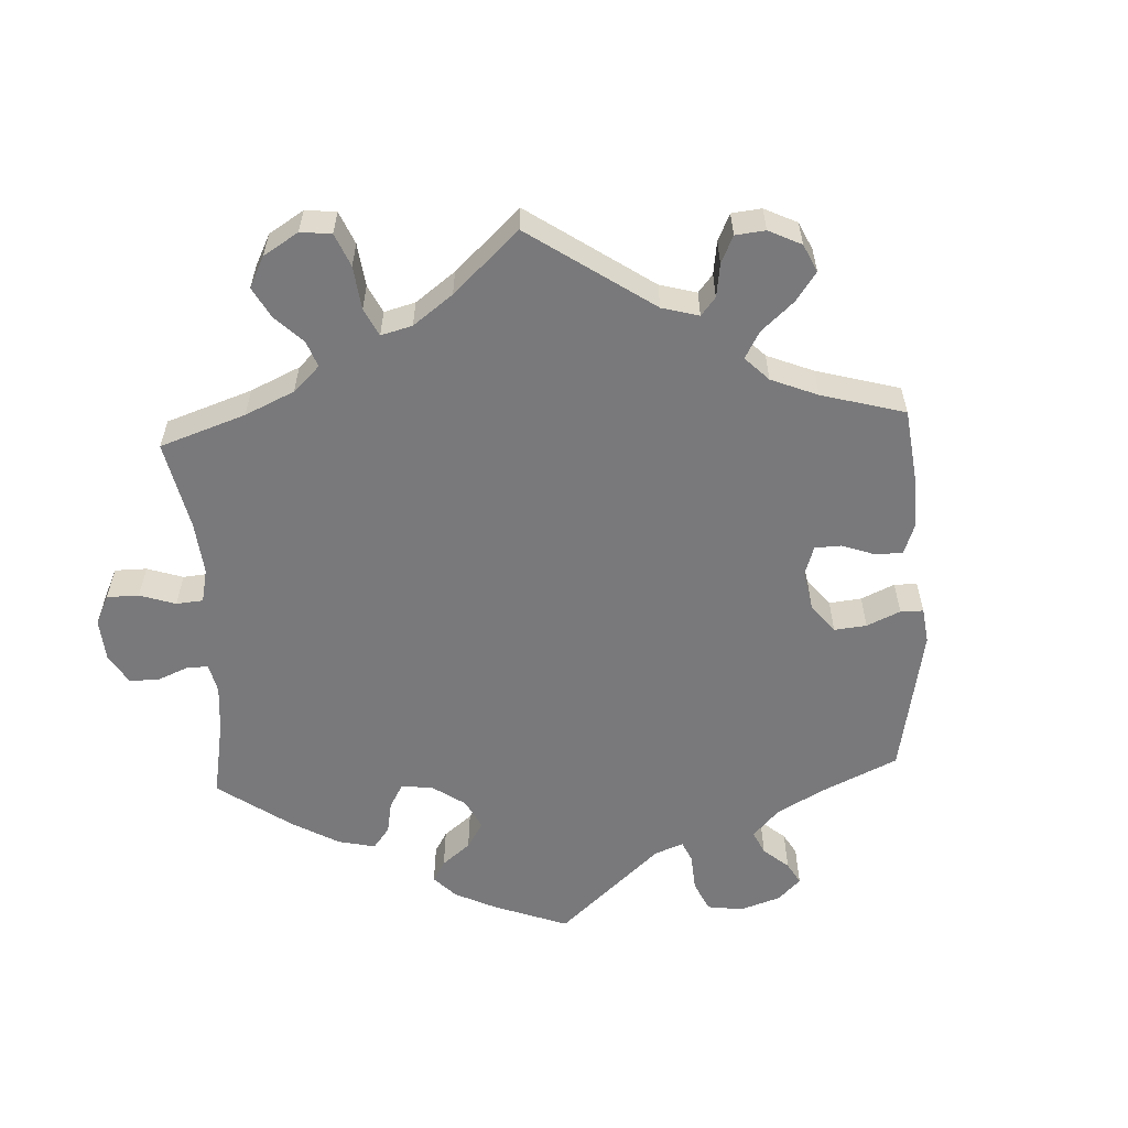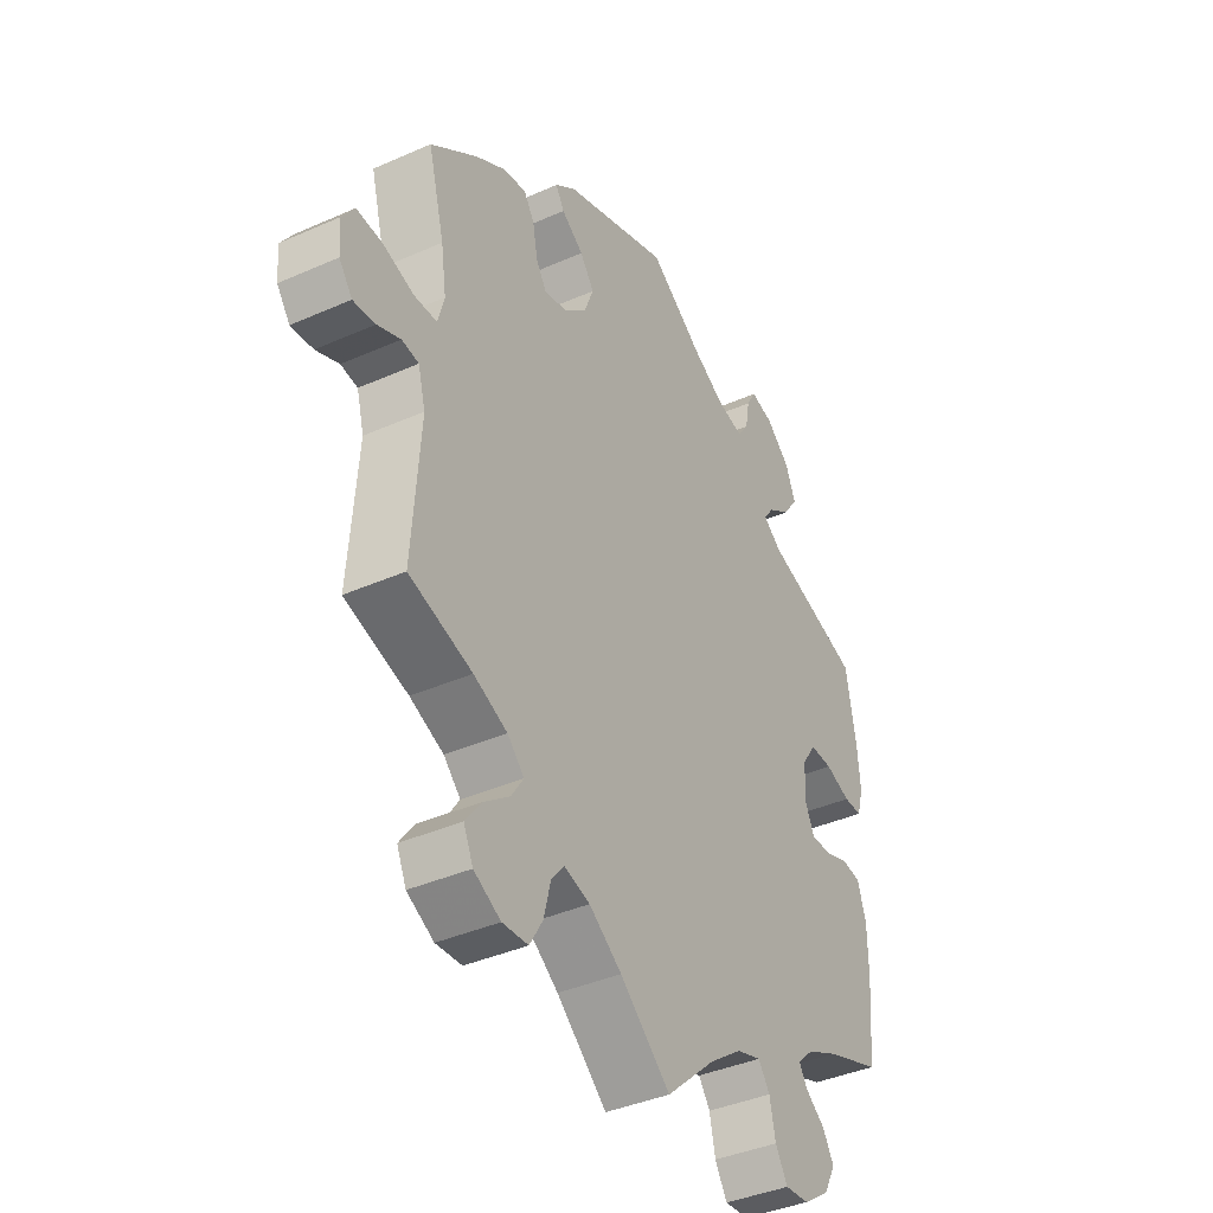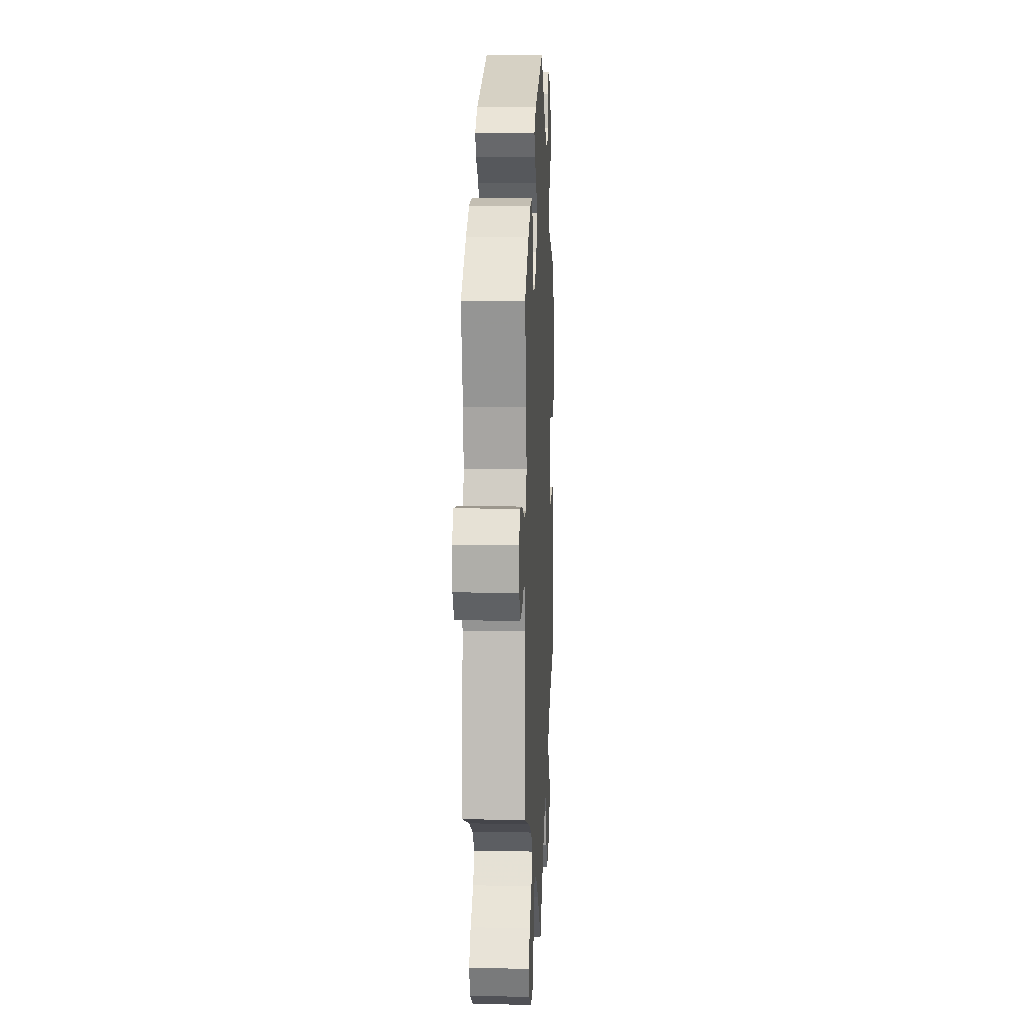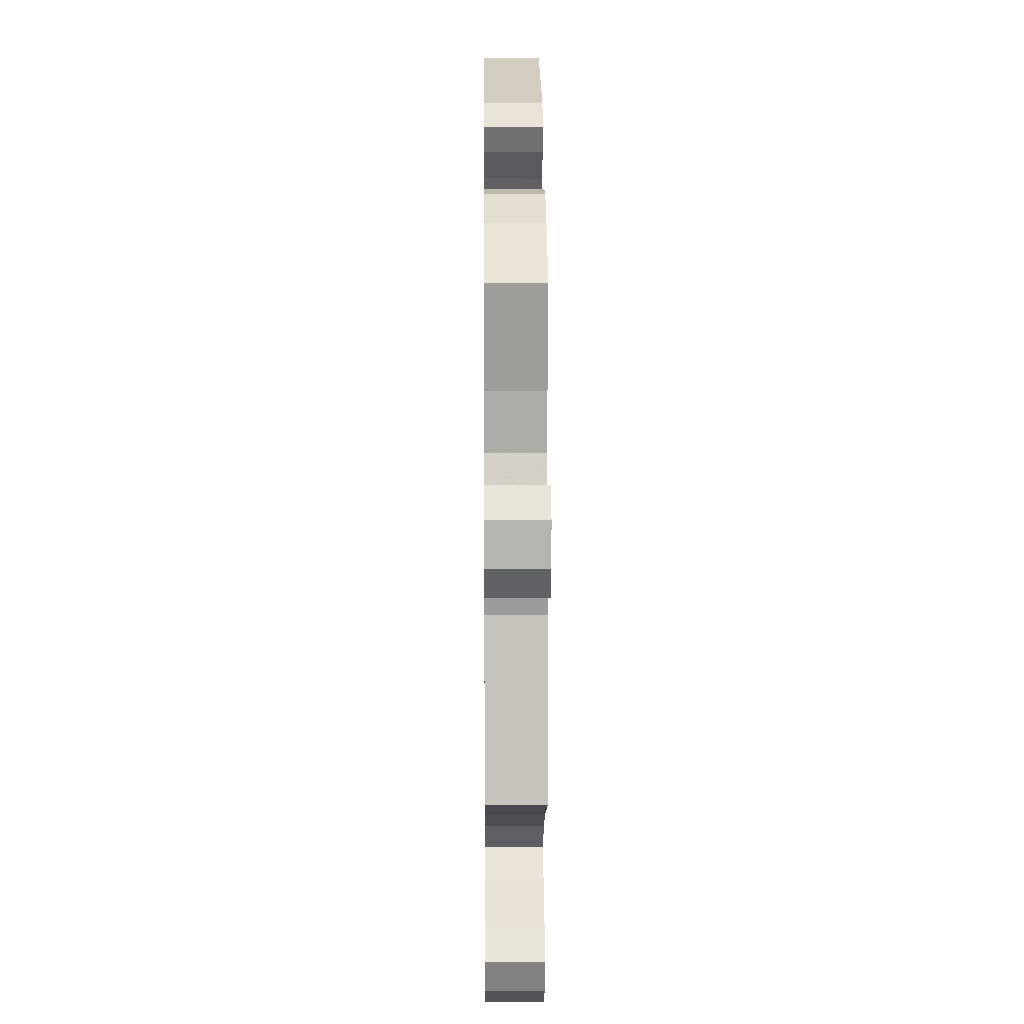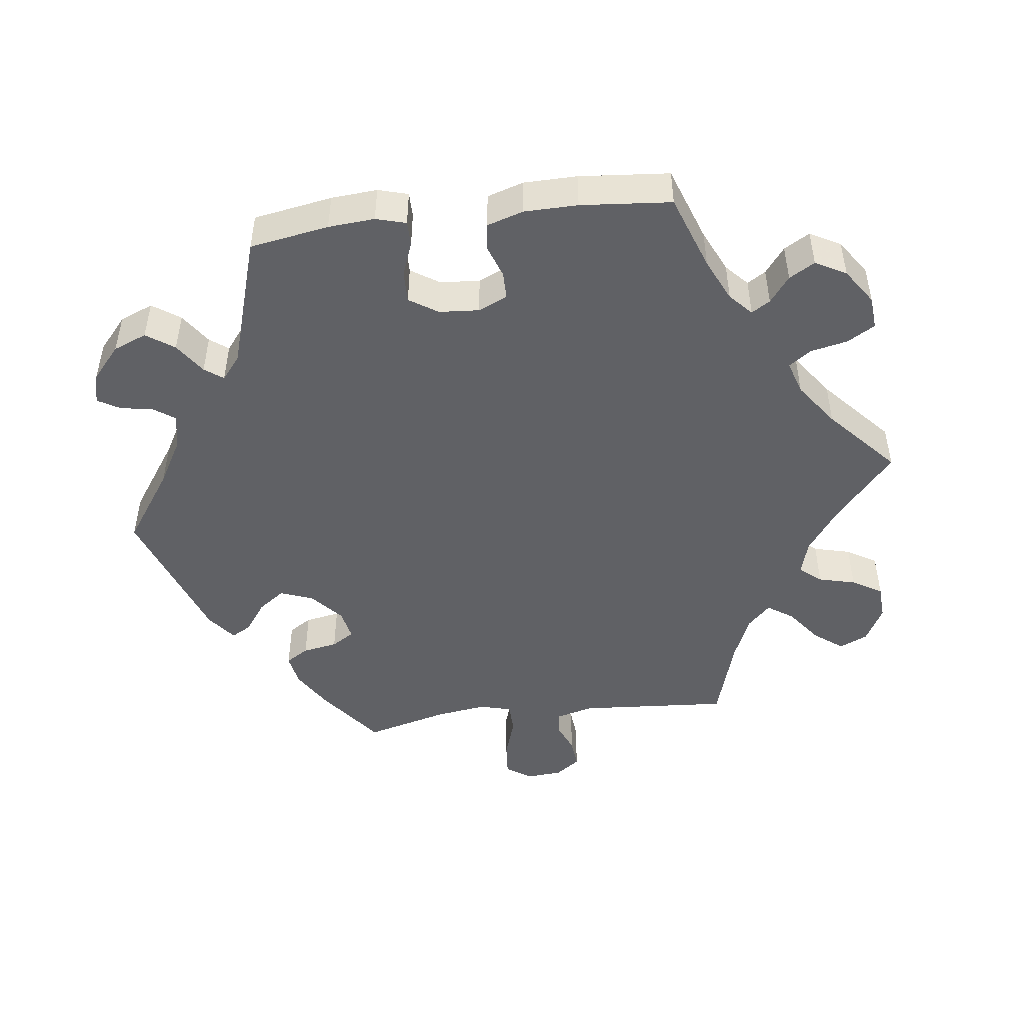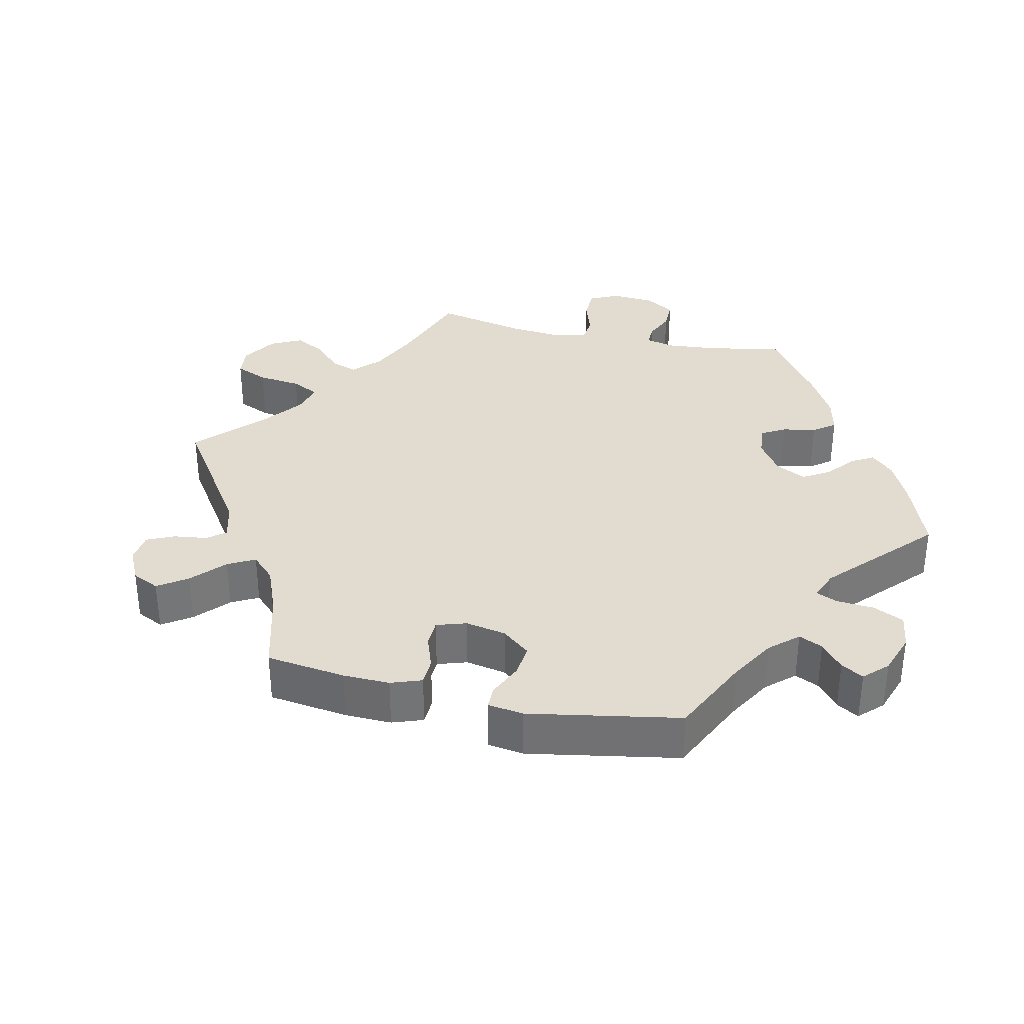
<metadata>
{"format":"obj","ext":"obj","renderer":"f3d","projection":"perspective","resolution":1024,"background":"white","views":[{"elev":-57.9,"azim":-117.1,"up":"+Y"},{"elev":-39.4,"azim":-61.1,"up":"+Z"},{"elev":7.5,"azim":-87.3,"up":"+Z"},{"elev":5.0,"azim":-90.6,"up":"+Z"},{"elev":-47.6,"azim":97.1,"up":"+Y"},{"elev":34.4,"azim":-17.2,"up":"+Y"}]}
</metadata>
<code>
v -0.486 0.07 -0.078
v -0.5 0.07 -0.026
v -0.532 0.07 -0.021
v -0.576 0.07 -0.039
v -0.618 0.07 -0.043
v -0.643 0.07 -0.009
v -0.647 0.07 0.042
v -0.623 0.07 0.077
v -0.574 0.07 0.073
v -0.515 0.07 0.054
v -0.472 0.07 0.055
v -0.46 0.07 0.1
v -0.47 0.07 0.17
v -0.501 0.07 0.288
v -0.412 0.07 0.356
v -0.356 0.07 0.39
v -0.311 0.07 0.398
v -0.291 0.07 0.366
v -0.282 0.07 0.317
v -0.262 0.07 0.285
v -0.219 0.07 0.294
v -0.175 0.07 0.332
v -0.157 0.07 0.379
v -0.184 0.07 0.416
v -0.226 0.07 0.446
v -0.242 0.07 0.474
v -0.202 0.07 0.505
v 0 0.07 0.577
v 0.101 0.07 0.507
v 0.164 0.07 0.471
v 0.215 0.07 0.46
v 0.236 0.07 0.49
v 0.244 0.07 0.536
v 0.262 0.07 0.567
v 0.305 0.07 0.556
v 0.351 0.07 0.516
v 0.37 0.07 0.469
v 0.343 0.07 0.43
v 0.299 0.07 0.4
v 0.28 0.07 0.374
v 0.314 0.07 0.347
v 0.5 0.07 0.289
v 0.519 0.07 0.178
v 0.524 0.07 0.113
v 0.512 0.07 0.071
v 0.477 0.07 0.071
v 0.429 0.07 0.089
v 0.385 0.07 0.09
v 0.359 0.07 0.05
v 0.355 0.07 -0.006
v 0.373 0.07 -0.047
v 0.412 0.07 -0.047
v 0.457 0.07 -0.031
v 0.495 0.07 -0.036
v 0.511 0.07 -0.087
v 0.512 0.07 -0.162
v 0.501 0.07 -0.289
v 0.395 0.07 -0.327
v 0.335 0.07 -0.355
v 0.304 0.07 -0.384
v 0.32 0.07 -0.41
v 0.357 0.07 -0.438
v 0.378 0.07 -0.474
v 0.355 0.07 -0.517
v 0.305 0.07 -0.551
v 0.259 0.07 -0.555
v 0.236 0.07 -0.516
v 0.225 0.07 -0.464
v 0.203 0.07 -0.433
v 0.156 0.07 -0.448
v 0.095 0.07 -0.492
v 0 0.07 -0.578
v -0.096 0.07 -0.495
v -0.158 0.07 -0.451
v -0.207 0.07 -0.437
v -0.232 0.07 -0.467
v -0.245 0.07 -0.519
v -0.27 0.07 -0.561
v -0.319 0.07 -0.564
v -0.37 0.07 -0.537
v -0.388 0.07 -0.497
v -0.358 0.07 -0.457
v -0.309 0.07 -0.42
v -0.285 0.07 -0.384
v -0.317 0.07 -0.352
v -0.381 0.07 -0.325
v -0.501 0.07 -0.289
v -0.486 0 -0.078
v -0.5 0 -0.026
v -0.532 0 -0.021
v -0.576 0 -0.039
v -0.618 0 -0.043
v -0.643 0 -0.009
v -0.647 0 0.042
v -0.623 0 0.077
v -0.574 0 0.073
v -0.515 0 0.054
v -0.472 0 0.055
v -0.46 0 0.1
v -0.47 0 0.17
v -0.501 0 0.288
v -0.412 0 0.356
v -0.356 0 0.39
v -0.311 0 0.398
v -0.291 0 0.366
v -0.282 0 0.317
v -0.262 0 0.285
v -0.219 0 0.294
v -0.175 0 0.332
v -0.157 0 0.379
v -0.184 0 0.416
v -0.226 0 0.446
v -0.242 0 0.474
v -0.202 0 0.505
v 0 0 0.577
v 0.101 0 0.507
v 0.164 0 0.471
v 0.215 0 0.46
v 0.236 0 0.49
v 0.244 0 0.536
v 0.262 0 0.567
v 0.305 0 0.556
v 0.351 0 0.516
v 0.37 0 0.469
v 0.343 0 0.43
v 0.299 0 0.4
v 0.28 0 0.374
v 0.314 0 0.347
v 0.5 0 0.289
v 0.519 0 0.178
v 0.524 0 0.113
v 0.512 0 0.071
v 0.477 0 0.071
v 0.429 0 0.089
v 0.385 0 0.09
v 0.359 0 0.05
v 0.355 0 -0.006
v 0.373 0 -0.047
v 0.412 0 -0.047
v 0.457 0 -0.031
v 0.495 0 -0.036
v 0.511 0 -0.087
v 0.512 0 -0.162
v 0.501 0 -0.289
v 0.395 0 -0.327
v 0.335 0 -0.355
v 0.304 0 -0.384
v 0.32 0 -0.41
v 0.357 0 -0.438
v 0.378 0 -0.474
v 0.355 0 -0.517
v 0.305 0 -0.551
v 0.259 0 -0.555
v 0.236 0 -0.516
v 0.225 0 -0.464
v 0.203 0 -0.433
v 0.156 0 -0.448
v 0.095 0 -0.492
v 0 0 -0.578
v -0.096 0 -0.495
v -0.158 0 -0.451
v -0.207 0 -0.437
v -0.232 0 -0.467
v -0.245 0 -0.519
v -0.27 0 -0.561
v -0.319 0 -0.564
v -0.37 0 -0.537
v -0.388 0 -0.497
v -0.358 0 -0.457
v -0.309 0 -0.42
v -0.285 0 -0.384
v -0.317 0 -0.352
v -0.381 0 -0.325
v -0.501 0 -0.289
f 86 87 1
f 85 86 1 2
f 84 85 2
f 80 81 82 83
f 80 83 84
f 79 80 84
f 76 77 78 79
f 75 76 79 84
f 74 75 84 2
f 71 72 73
f 70 71 73 74
f 69 70 74 2
f 65 66 67 68
f 65 68 69
f 64 65 69
f 61 62 63 64
f 60 61 64 69
f 59 60 69 2
f 55 56 57 58
f 55 58 59 2
f 52 53 54 55
f 51 52 55
f 44 45 46 47
f 44 47 48
f 41 42 43 44
f 40 41 44 48
f 36 37 38 39
f 36 39 40
f 35 36 40
f 32 33 34 35
f 31 32 35 40
f 30 31 40 48
f 26 27 28 29
f 24 25 26 29
f 23 24 29 30
f 22 23 30 48
f 16 17 18 19
f 16 19 20
f 13 14 15 16
f 12 13 16 20
f 11 12 20 21
f 7 8 9 10
f 7 10 11
f 6 7 11
f 3 4 5 6
f 3 6 11
f 51 55 2 3
f 50 51 3 11
f 49 50 11 21
f 21 22 48 49
f 88 174 173
f 89 88 173 172
f 89 172 171
f 170 169 168 167
f 171 170 167
f 171 167 166
f 166 165 164 163
f 171 166 163 162
f 89 171 162 161
f 160 159 158
f 161 160 158 157
f 89 161 157 156
f 155 154 153 152
f 156 155 152
f 156 152 151
f 151 150 149 148
f 156 151 148 147
f 89 156 147 146
f 145 144 143 142
f 89 146 145 142
f 142 141 140 139
f 142 139 138
f 134 133 132 131
f 135 134 131
f 131 130 129 128
f 135 131 128 127
f 126 125 124 123
f 127 126 123
f 127 123 122
f 122 121 120 119
f 127 122 119 118
f 135 127 118 117
f 116 115 114 113
f 116 113 112 111
f 117 116 111 110
f 135 117 110 109
f 106 105 104 103
f 107 106 103
f 103 102 101 100
f 107 103 100 99
f 108 107 99 98
f 97 96 95 94
f 98 97 94
f 98 94 93
f 93 92 91 90
f 98 93 90
f 90 89 142 138
f 98 90 138 137
f 108 98 137 136
f 136 135 109 108
f 1 88 89 2
f 2 89 90 3
f 3 90 91 4
f 4 91 92 5
f 5 92 93 6
f 6 93 94 7
f 7 94 95 8
f 8 95 96 9
f 9 96 97 10
f 10 97 98 11
f 11 98 99 12
f 12 99 100 13
f 13 100 101 14
f 14 101 102 15
f 15 102 103 16
f 16 103 104 17
f 17 104 105 18
f 18 105 106 19
f 19 106 107 20
f 20 107 108 21
f 21 108 109 22
f 22 109 110 23
f 23 110 111 24
f 24 111 112 25
f 25 112 113 26
f 26 113 114 27
f 27 114 115 28
f 28 115 116 29
f 29 116 117 30
f 30 117 118 31
f 31 118 119 32
f 32 119 120 33
f 33 120 121 34
f 34 121 122 35
f 35 122 123 36
f 36 123 124 37
f 37 124 125 38
f 38 125 126 39
f 39 126 127 40
f 40 127 128 41
f 41 128 129 42
f 42 129 130 43
f 43 130 131 44
f 44 131 132 45
f 45 132 133 46
f 46 133 134 47
f 47 134 135 48
f 48 135 136 49
f 49 136 137 50
f 50 137 138 51
f 51 138 139 52
f 52 139 140 53
f 53 140 141 54
f 54 141 142 55
f 55 142 143 56
f 56 143 144 57
f 57 144 145 58
f 58 145 146 59
f 59 146 147 60
f 60 147 148 61
f 61 148 149 62
f 62 149 150 63
f 63 150 151 64
f 64 151 152 65
f 65 152 153 66
f 66 153 154 67
f 67 154 155 68
f 68 155 156 69
f 69 156 157 70
f 70 157 158 71
f 71 158 159 72
f 72 159 160 73
f 73 160 161 74
f 74 161 162 75
f 75 162 163 76
f 76 163 164 77
f 77 164 165 78
f 78 165 166 79
f 79 166 167 80
f 80 167 168 81
f 81 168 169 82
f 82 169 170 83
f 83 170 171 84
f 84 171 172 85
f 85 172 173 86
f 86 173 174 87
f 87 174 88 1

</code>
